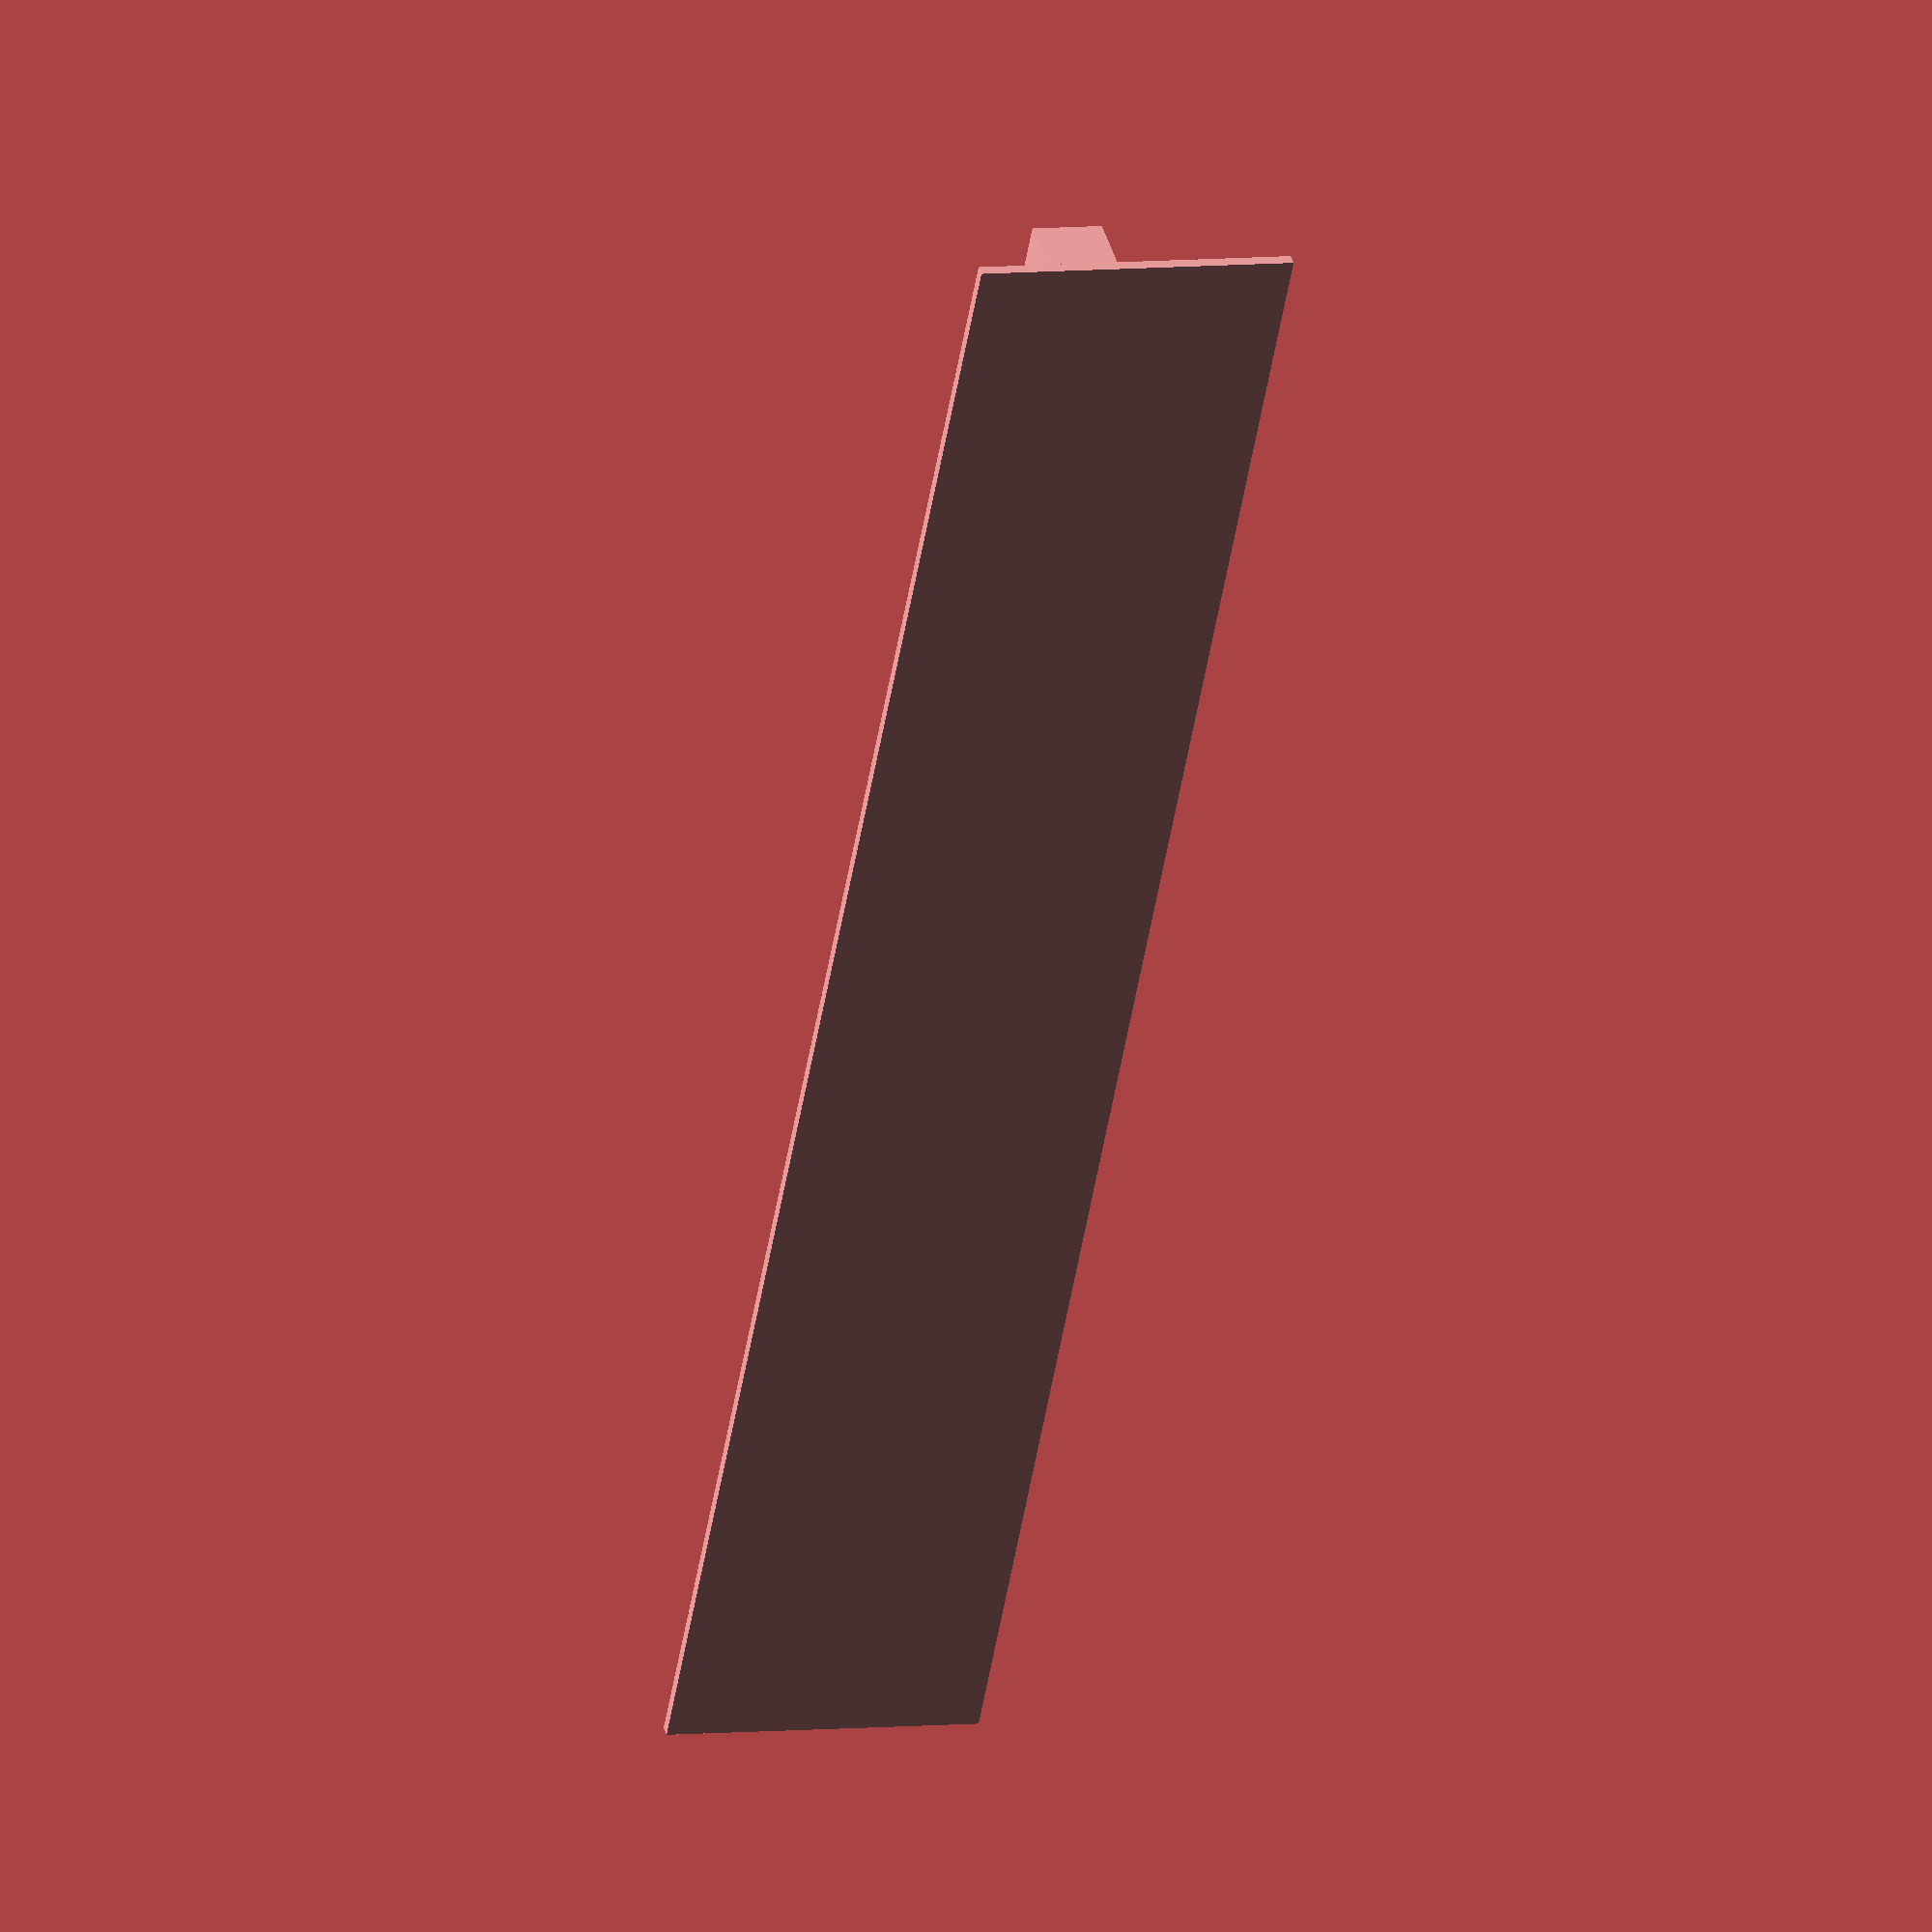
<openscad>
hh = 25;        // hooks height
pl = 259-2*2;   // plane length
sw = 10;        // support width

// main plane (to be glued to the wall)
cube([pl, 45, 1.5]);
// support shelf
translate([0, 10, 1.5])
  cube([pl, 10, 8]);

// hooks
for(x = [45, pl/2-sw/2, pl-45-sw])
  translate([x, 10, 1.5+8])
    cube([10, 10+7, 5]);
</openscad>
<views>
elev=320.0 azim=259.9 roll=164.6 proj=o view=solid
</views>
